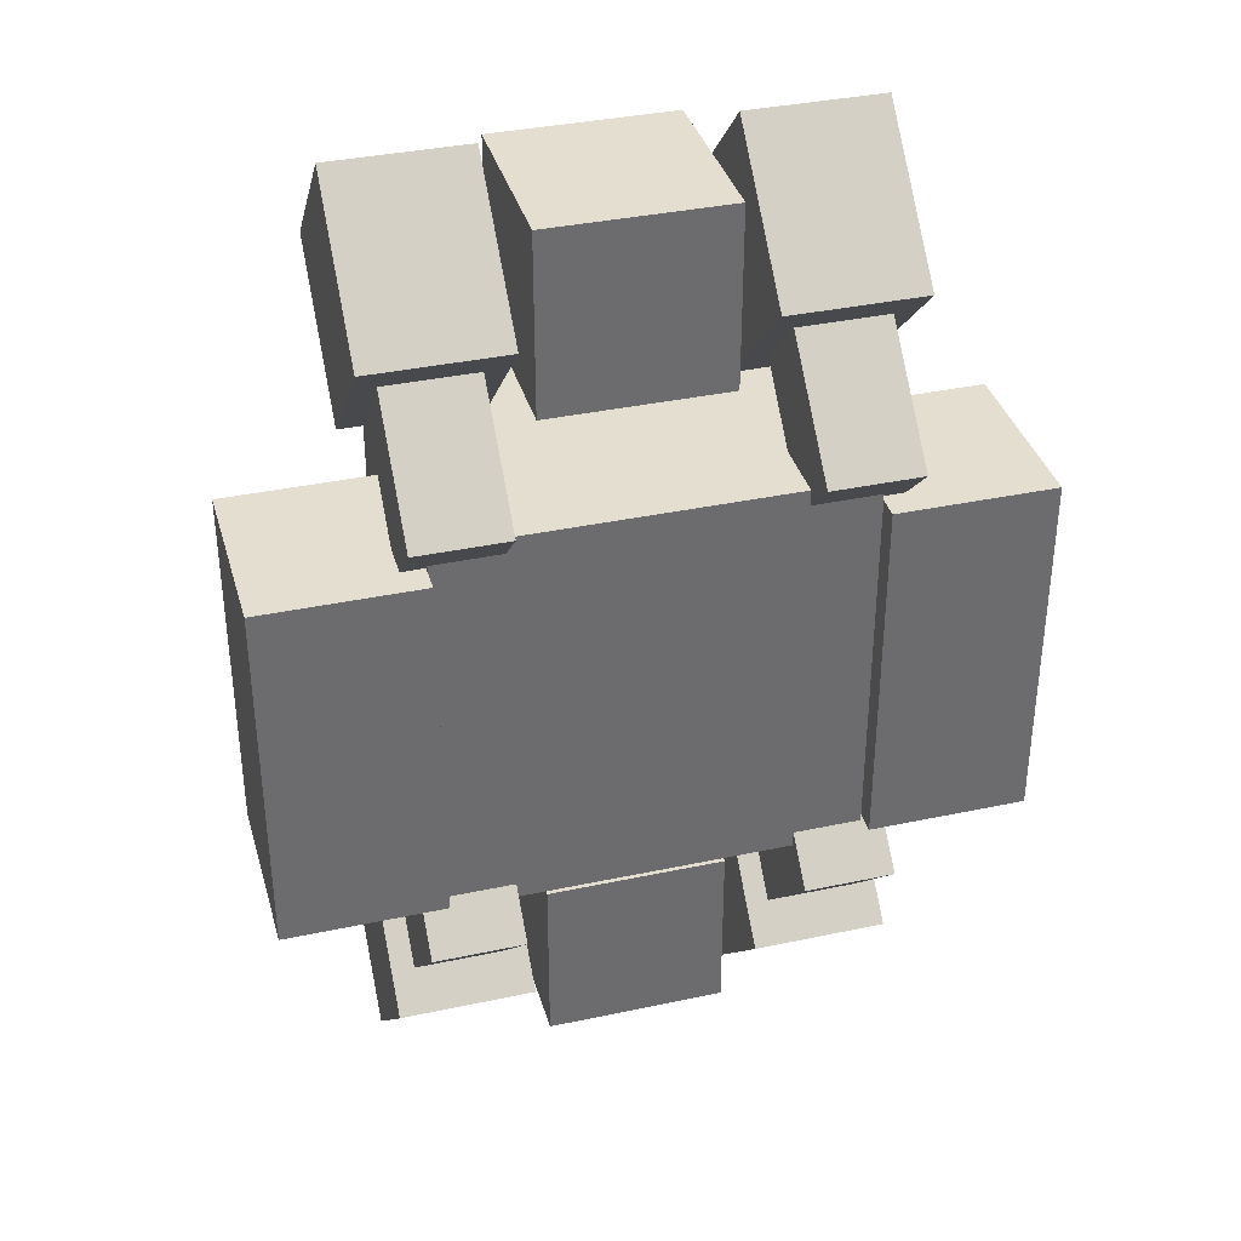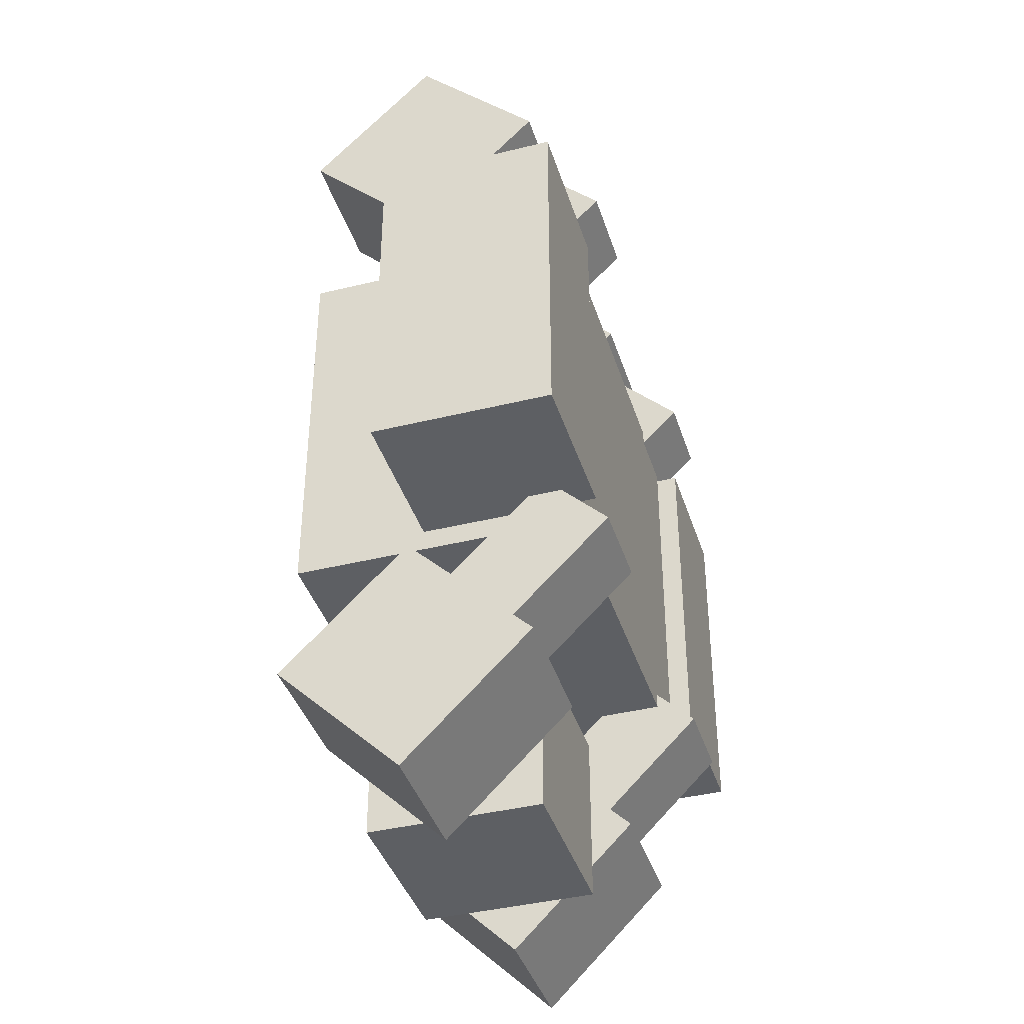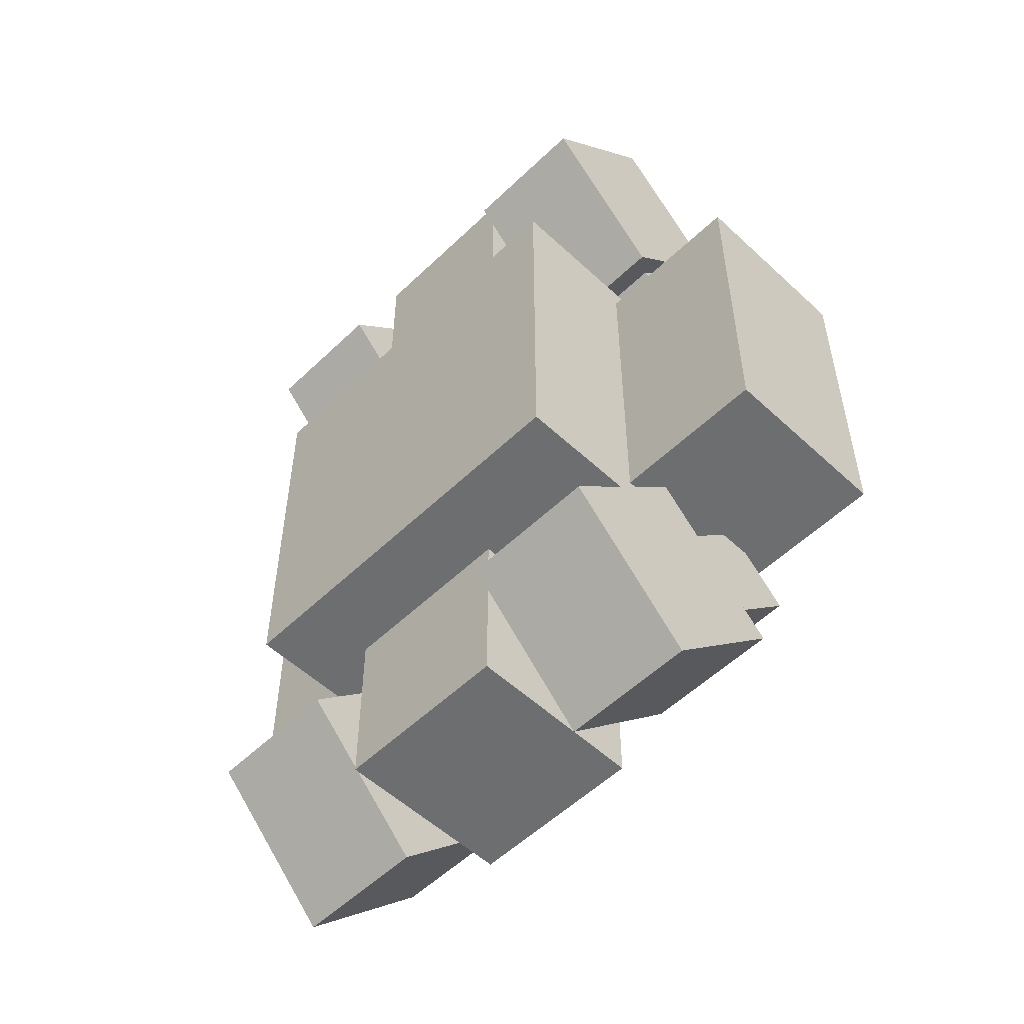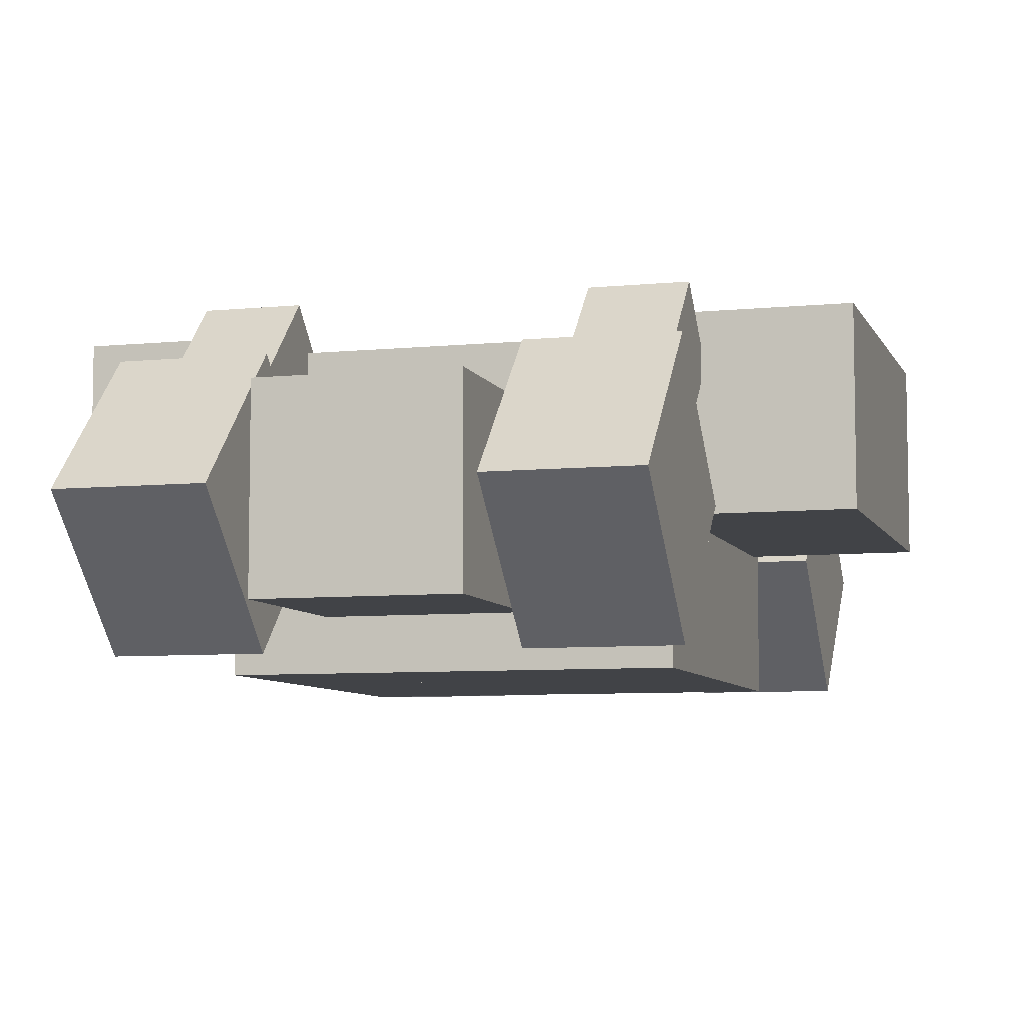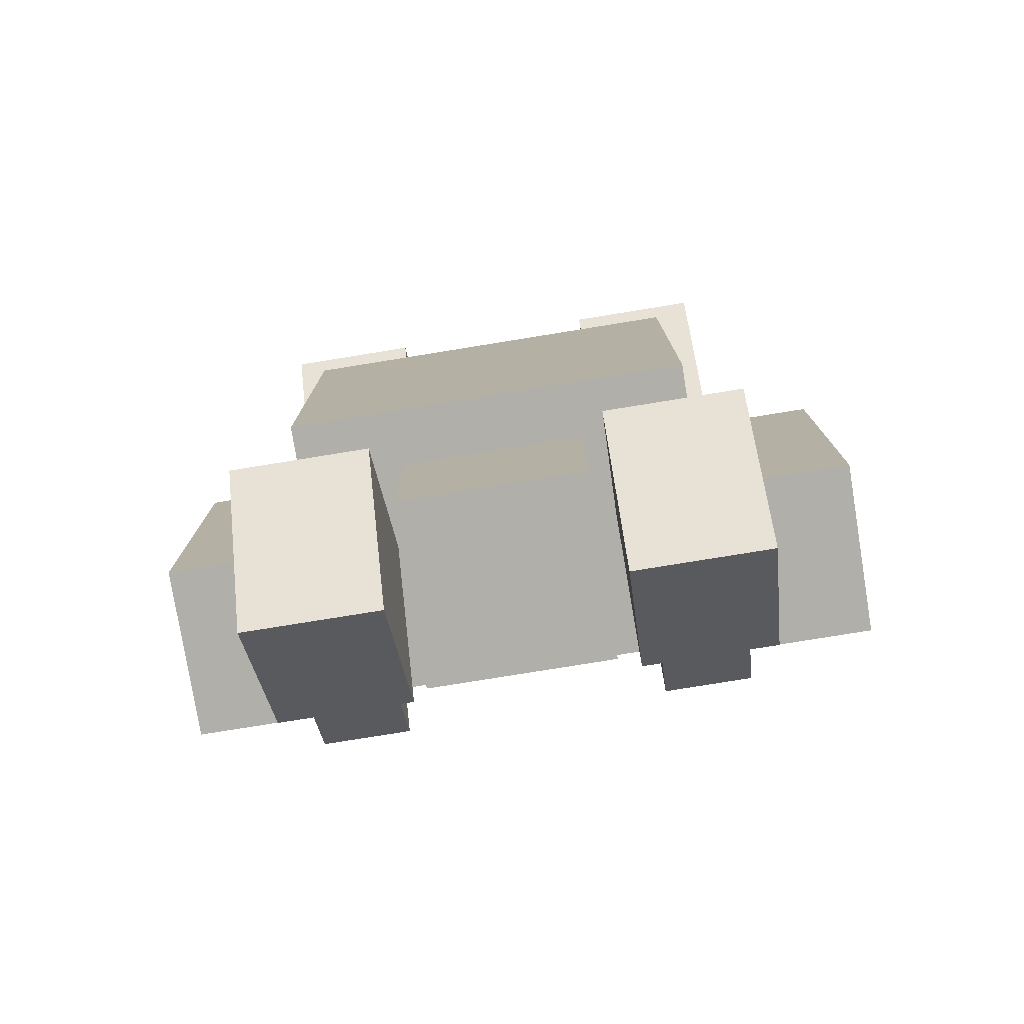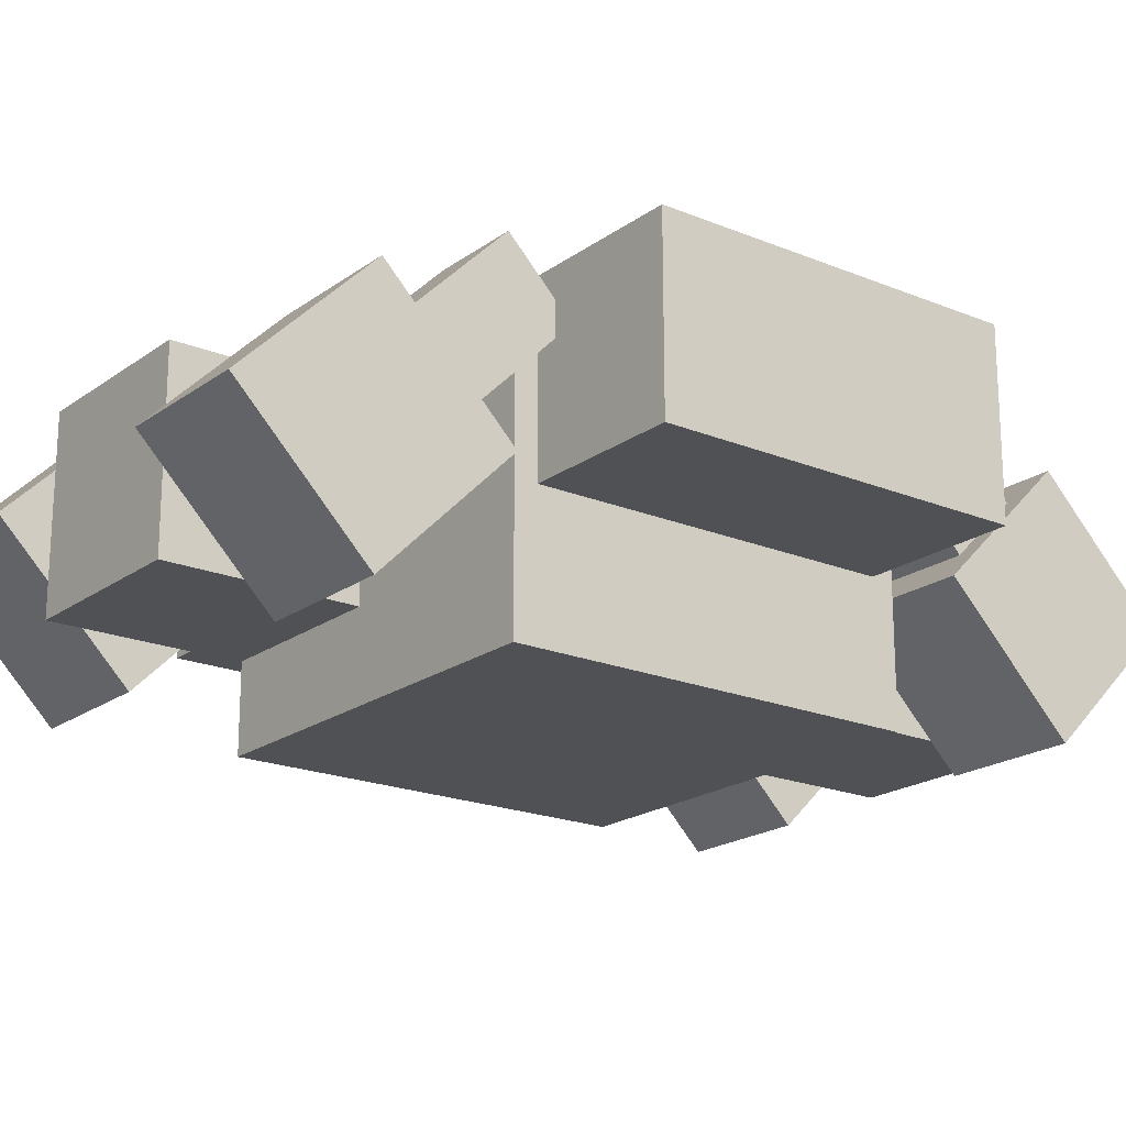
<metadata>
{"format":"obj","ext":"obj","renderer":"f3d","projection":"perspective","resolution":1024,"background":"white","views":[{"elev":36.5,"azim":164.5,"up":"+Z"},{"elev":-39.8,"azim":107.0,"up":"+Z"},{"elev":-54.3,"azim":45.4,"up":"+Z"},{"elev":-7.1,"azim":-163.9,"up":"+Y"},{"elev":-78.0,"azim":9.2,"up":"+Z"},{"elev":-19.8,"azim":52.6,"up":"+Y"}]}
</metadata>
<code>
o Cube.012_Cube.004
v 0.5625 0.375 -0.5625
v 0.5625 1.188 -0.5625
v 0.5625 0.375 0.5625
v 0.5625 1.188 0.5625
v -0.5625 0.375 -0.5625
v -0.5625 1.188 -0.5625
v -0.5625 0.375 0.5625
v -0.5625 1.188 0.5625
v 0.5625 0.375 0.125
v 0.5625 1.188 0.125
v -0.5625 0.375 0.125
v -0.5625 1.188 0.125
v 0.5625 0.375 -0.125
v 0.5625 1.188 -0.125
v -0.5625 0.375 -0.125
v -0.5625 1.188 -0.125
v 0.25 0.5 -1.25
v 0.25 1 -1.25
v 0.25 0.5 -0.75
v 0.25 1 -0.75
v -0.25 0.5 -1.25
v -0.25 1 -1.25
v -0.25 0.5 -0.75
v -0.25 1 -0.75
v 0.25 0.5 1.25
v 0.25 1 1.25
v 0.25 0.5 0.75
v 0.25 1 0.75
v -0.25 0.5 1.25
v -0.25 1 1.25
v -0.25 0.5 0.75
v -0.25 1 0.75
v 1 0.75 -0.5
v 1 1.25 -0.5
v 1 0.75 0.5
v 1 1.25 0.5
v 0.5625 0.75 -0.5
v 0.5625 1.25 -0.5
v 0.5625 0.75 0.5
v 0.5625 1.25 0.5
v -1 0.75 -0.5
v -1 1.25 -0.5
v -1 0.75 0.5
v -1 1.25 0.5
v -0.5625 0.75 -0.5
v -0.5625 1.25 -0.5
v -0.5625 0.75 0.5
v -0.5625 1.25 0.5
v 0.6875 0.75 -1.354
v 0.6875 1.104 -1
v 0.6875 0.3964 -1
v 0.6875 0.75 -0.6464
v 0.3125 0.75 -1.354
v 0.3125 1.104 -1
v 0.3125 0.3964 -1
v 0.3125 0.75 -0.6464
v -0.6875 0.75 -1.354
v -0.6875 1.104 -1
v -0.6875 0.3964 -1
v -0.6875 0.75 -0.6464
v -0.3125 0.75 -1.354
v -0.3125 1.104 -1
v -0.3125 0.3964 -1
v -0.3125 0.75 -0.6464
v 0.6875 0.75 1.354
v 0.6875 1.104 1
v 0.6875 0.3964 1
v 0.6875 0.75 0.6464
v 0.3125 0.75 1.354
v 0.3125 1.104 1
v 0.3125 0.3964 1
v 0.3125 0.75 0.6464
v -0.6875 0.75 1.354
v -0.6875 1.104 1
v -0.6875 0.3964 1
v -0.6875 0.75 0.6464
v -0.3125 0.75 1.354
v -0.3125 1.104 1
v -0.3125 0.3964 1
v -0.3125 0.75 0.6464
v 0.375 0.8119 -0.7614
v 0.375 0.9886 -0.9381
v 0.625 0.8119 -0.7614
v 0.625 0.9886 -0.9381
v 0.375 0.9003 -1.027
v 0.375 0.7235 -0.8497
v 0.625 0.7235 -0.8497
v 0.625 0.9003 -1.027
v 0.375 1.121 -0.452
v 0.375 1.298 -0.6288
v 0.625 1.121 -0.452
v 0.625 1.298 -0.6288
v -0.375 0.8119 -0.7614
v -0.375 0.9886 -0.9381
v -0.625 0.8119 -0.7614
v -0.625 0.9886 -0.9381
v -0.375 0.9003 -1.027
v -0.375 0.7235 -0.8497
v -0.625 0.7235 -0.8497
v -0.625 0.9003 -1.027
v -0.375 1.121 -0.452
v -0.375 1.298 -0.6288
v -0.625 1.121 -0.452
v -0.625 1.298 -0.6288
v 0.375 0.8119 0.7614
v 0.375 0.9886 0.9381
v 0.625 0.8119 0.7614
v 0.625 0.9886 0.9381
v 0.375 0.9003 1.027
v 0.375 0.7235 0.8497
v 0.625 0.7235 0.8497
v 0.625 0.9003 1.027
v 0.375 1.121 0.452
v 0.375 1.298 0.6288
v 0.625 1.121 0.452
v 0.625 1.298 0.6288
v -0.375 0.8119 0.7614
v -0.375 0.9886 0.9381
v -0.625 0.8119 0.7614
v -0.625 0.9886 0.9381
v -0.375 0.9003 1.027
v -0.375 0.7235 0.8497
v -0.625 0.7235 0.8497
v -0.625 0.9003 1.027
v -0.375 1.121 0.452
v -0.375 1.298 0.6288
v -0.625 1.121 0.452
v -0.625 1.298 0.6288
f 1 2 4 3
f 3 4 8 7
f 7 8 6 5
f 5 6 2 1
f 3 7 5 1
f 8 4 2 6
f 11 9 10 12
f 13 15 16 14
f 17 18 20 19
f 19 20 24 23
f 23 24 22 21
f 21 22 18 17
f 19 23 21 17
f 24 20 18 22
f 25 27 28 26
f 27 31 32 28
f 31 29 30 32
f 29 25 26 30
f 27 25 29 31
f 32 30 26 28
f 33 34 36 35
f 35 36 40 39
f 39 40 38 37
f 37 38 34 33
f 35 39 37 33
f 40 36 34 38
f 41 43 44 42
f 43 47 48 44
f 47 45 46 48
f 45 41 42 46
f 43 41 45 47
f 48 46 42 44
f 49 50 52 51
f 51 52 56 55
f 55 56 54 53
f 53 54 50 49
f 51 55 53 49
f 56 52 50 54
f 57 59 60 58
f 59 63 64 60
f 63 61 62 64
f 61 57 58 62
f 59 57 61 63
f 64 62 58 60
f 65 67 68 66
f 67 71 72 68
f 71 69 70 72
f 69 65 66 70
f 67 65 69 71
f 72 70 66 68
f 73 74 76 75
f 75 76 80 79
f 79 80 78 77
f 77 78 74 73
f 75 79 77 73
f 80 76 74 78
f 84 83 87 88
f 86 85 88 87
f 83 81 86 87
f 82 84 88 85
f 81 82 85 86
f 81 83 91 89
f 89 91 92 90
f 84 82 90 92
f 82 81 89 90
f 83 84 92 91
f 96 100 99 95
f 98 99 100 97
f 95 99 98 93
f 94 97 100 96
f 93 98 97 94
f 93 101 103 95
f 101 102 104 103
f 96 104 102 94
f 94 102 101 93
f 95 103 104 96
f 108 112 111 107
f 110 111 112 109
f 107 111 110 105
f 106 109 112 108
f 105 110 109 106
f 105 113 115 107
f 113 114 116 115
f 108 116 114 106
f 106 114 113 105
f 107 115 116 108
f 120 119 123 124
f 122 121 124 123
f 119 117 122 123
f 118 120 124 121
f 117 118 121 122
f 117 119 127 125
f 125 127 128 126
f 120 118 126 128
f 118 117 125 126
f 119 120 128 127

</code>
